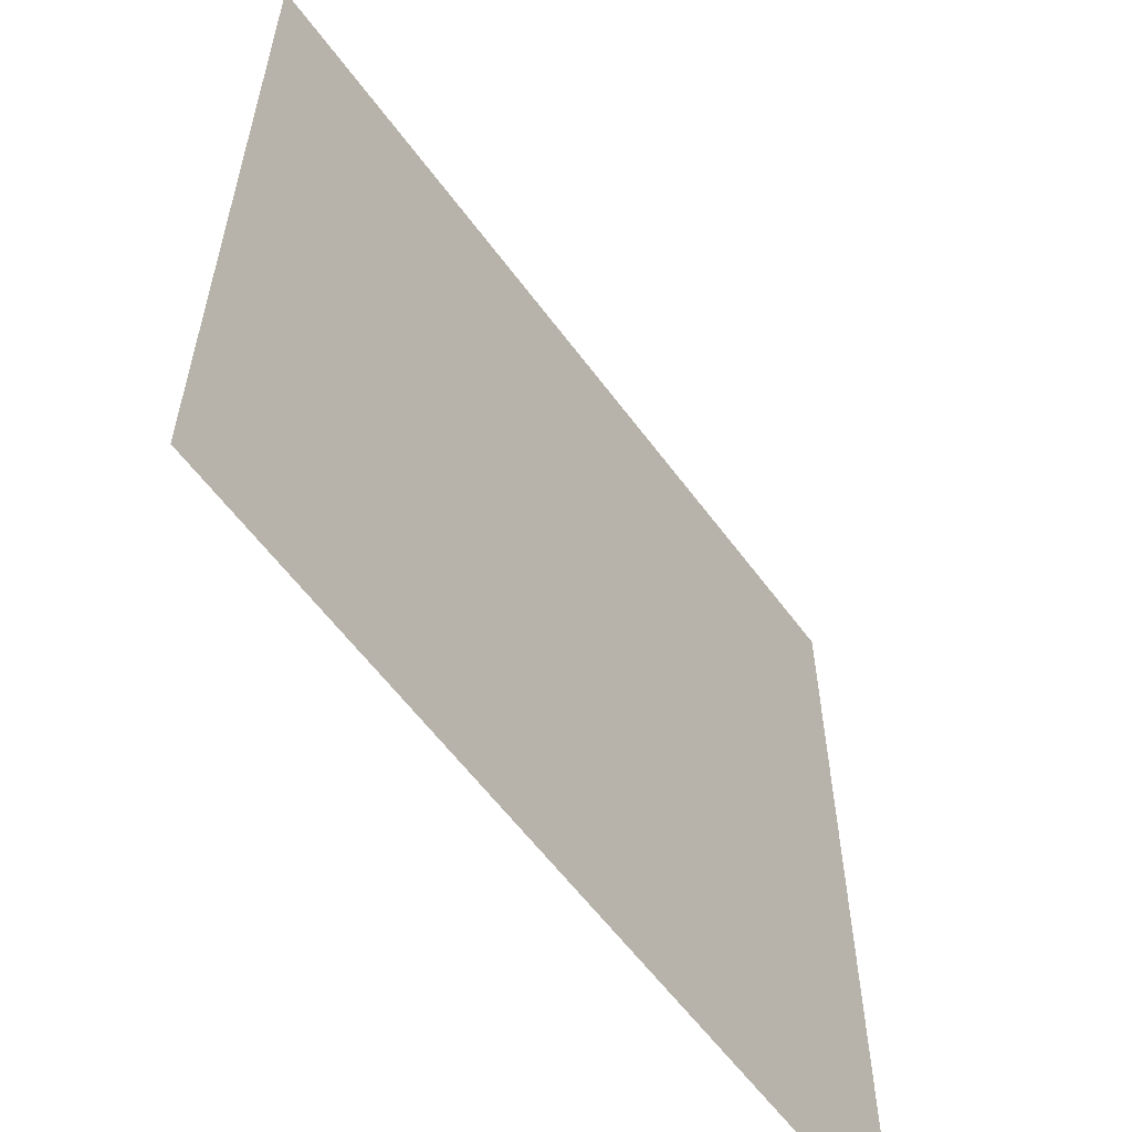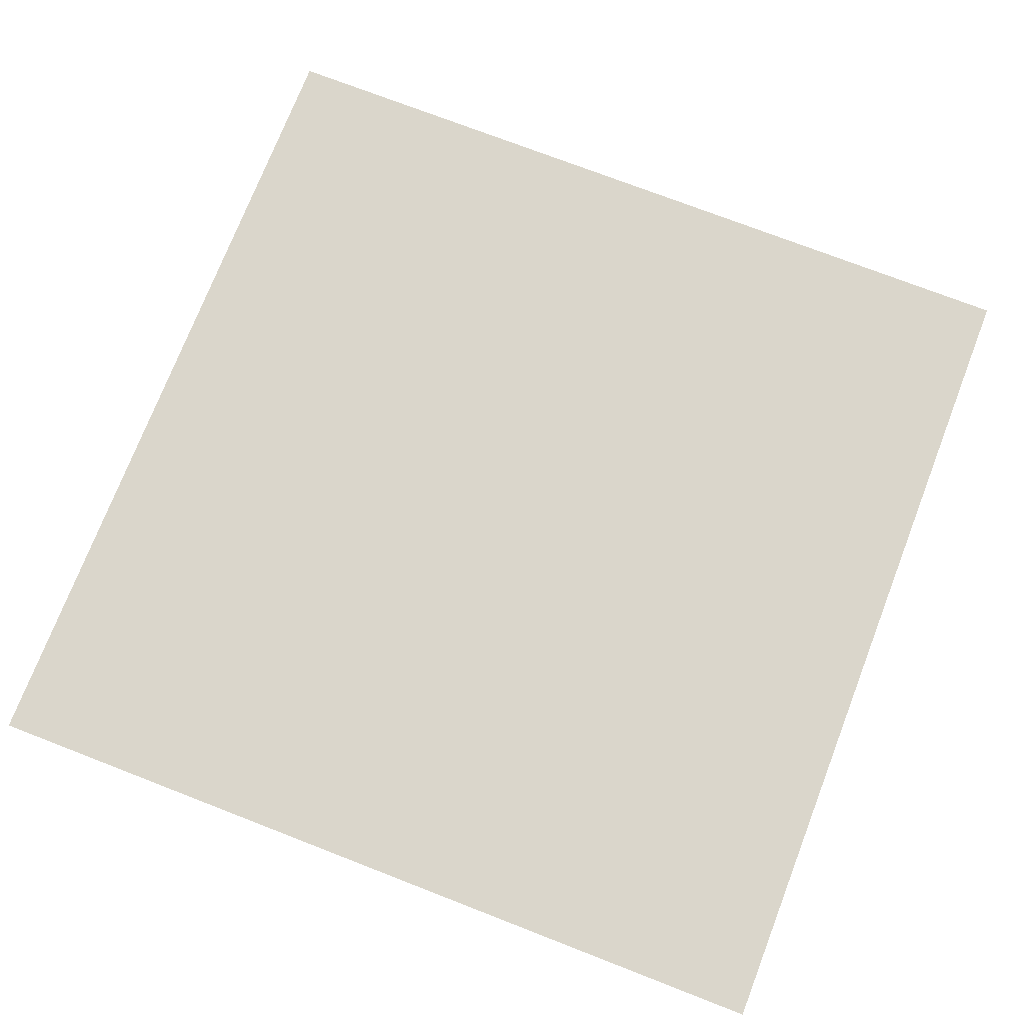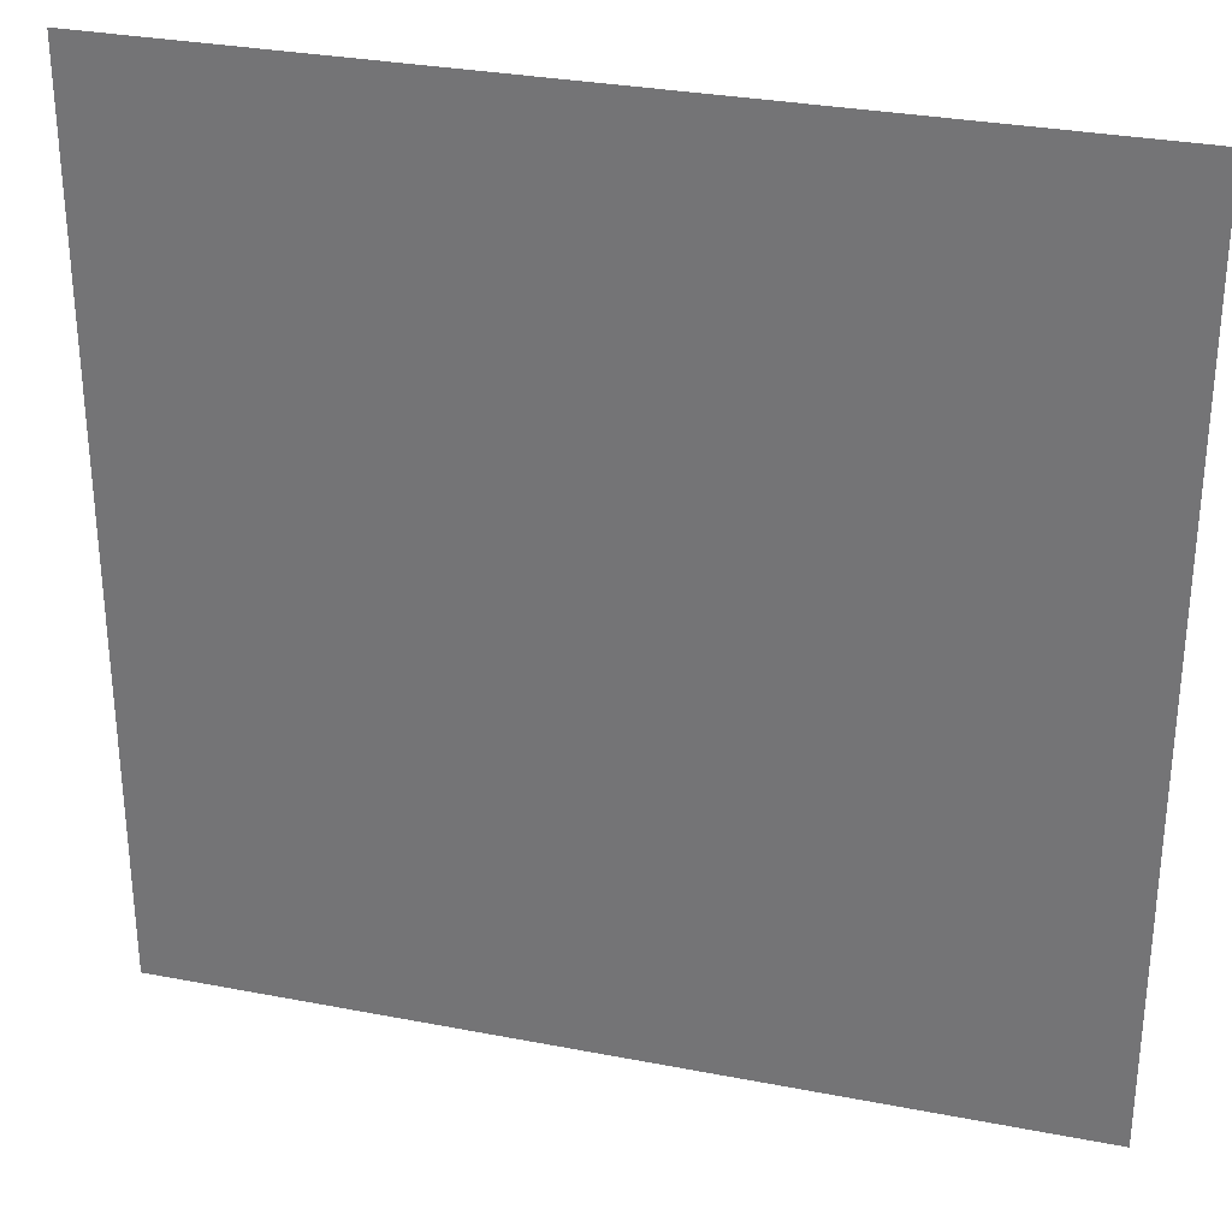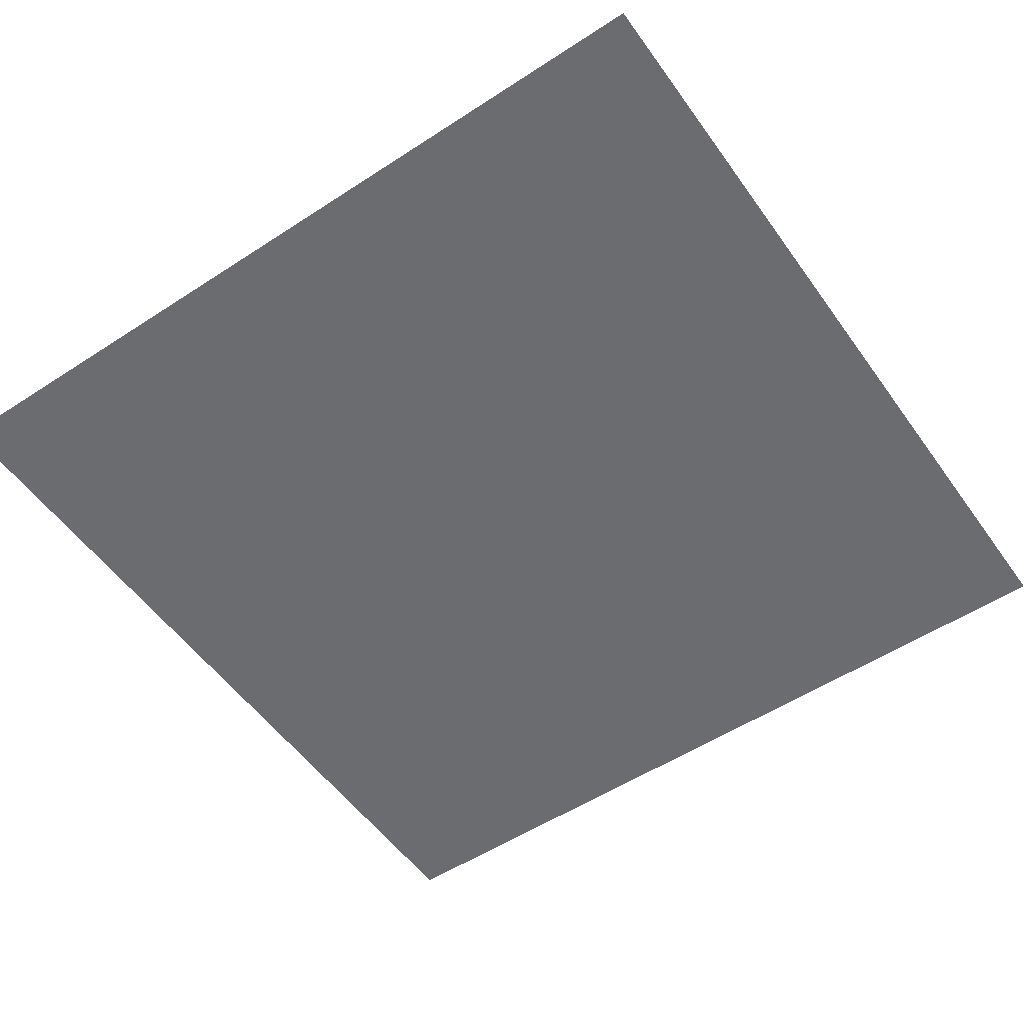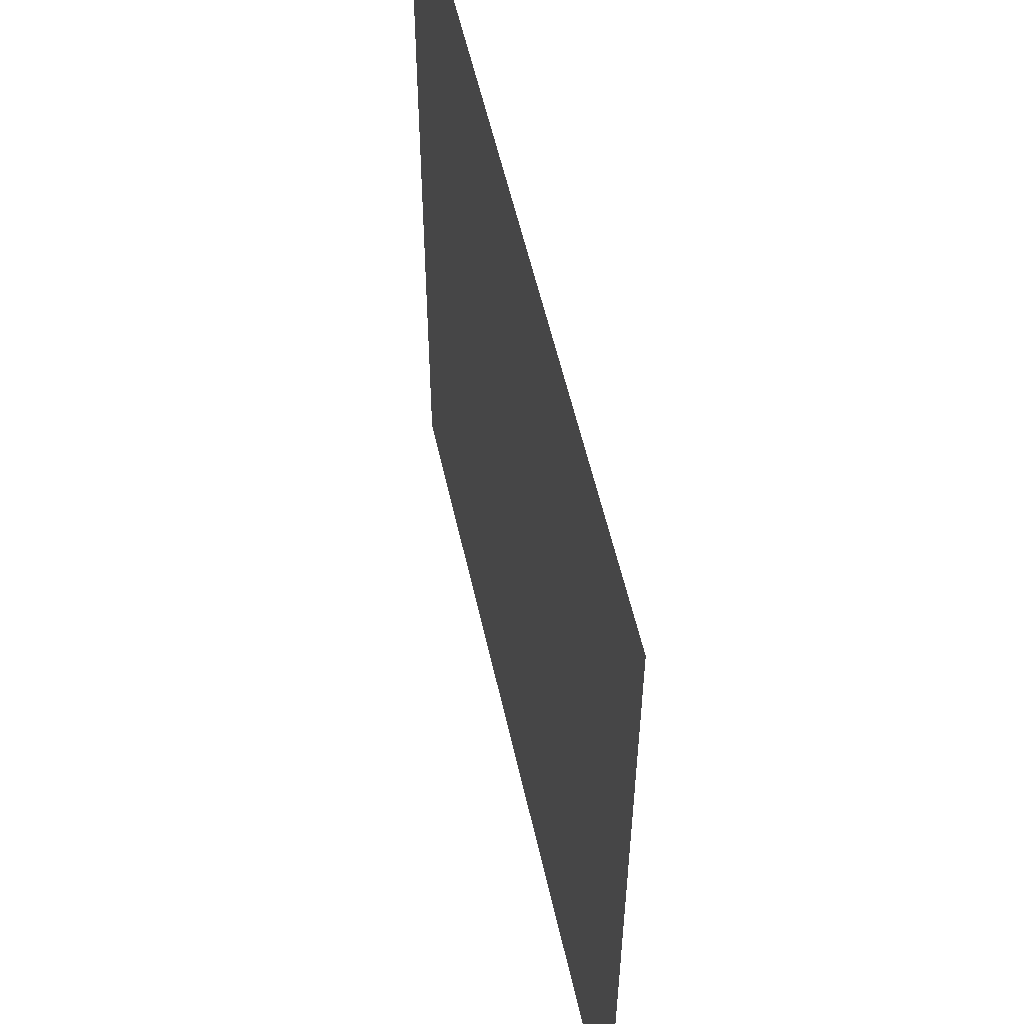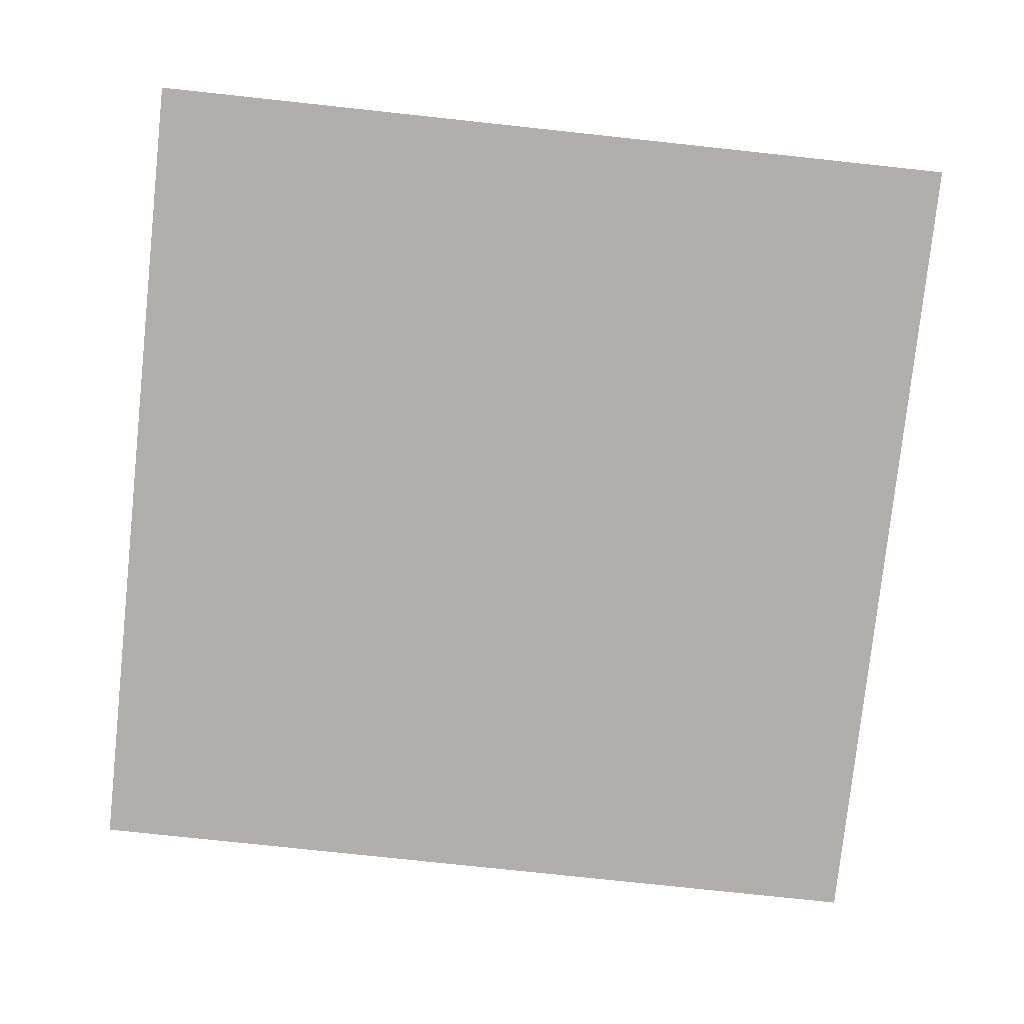
<metadata>
{"format":"obj","ext":"obj","renderer":"f3d","projection":"perspective","resolution":1024,"background":"white","views":[{"elev":-59.2,"azim":-53.9,"up":"+Y"},{"elev":74.0,"azim":-68.8,"up":"+Z"},{"elev":30.7,"azim":15.6,"up":"+Y"},{"elev":-53.7,"azim":-145.2,"up":"+Z"},{"elev":55.2,"azim":-102.4,"up":"+Y"},{"elev":-78.1,"azim":-96.1,"up":"+Z"}]}
</metadata>
<code>
v 39.71 -39.71 0
v -39.71 39.71 0
v -39.71 -39.71 0
v 39.71 39.71 0
o P005
f 1 2 3
f 1 4 2

</code>
